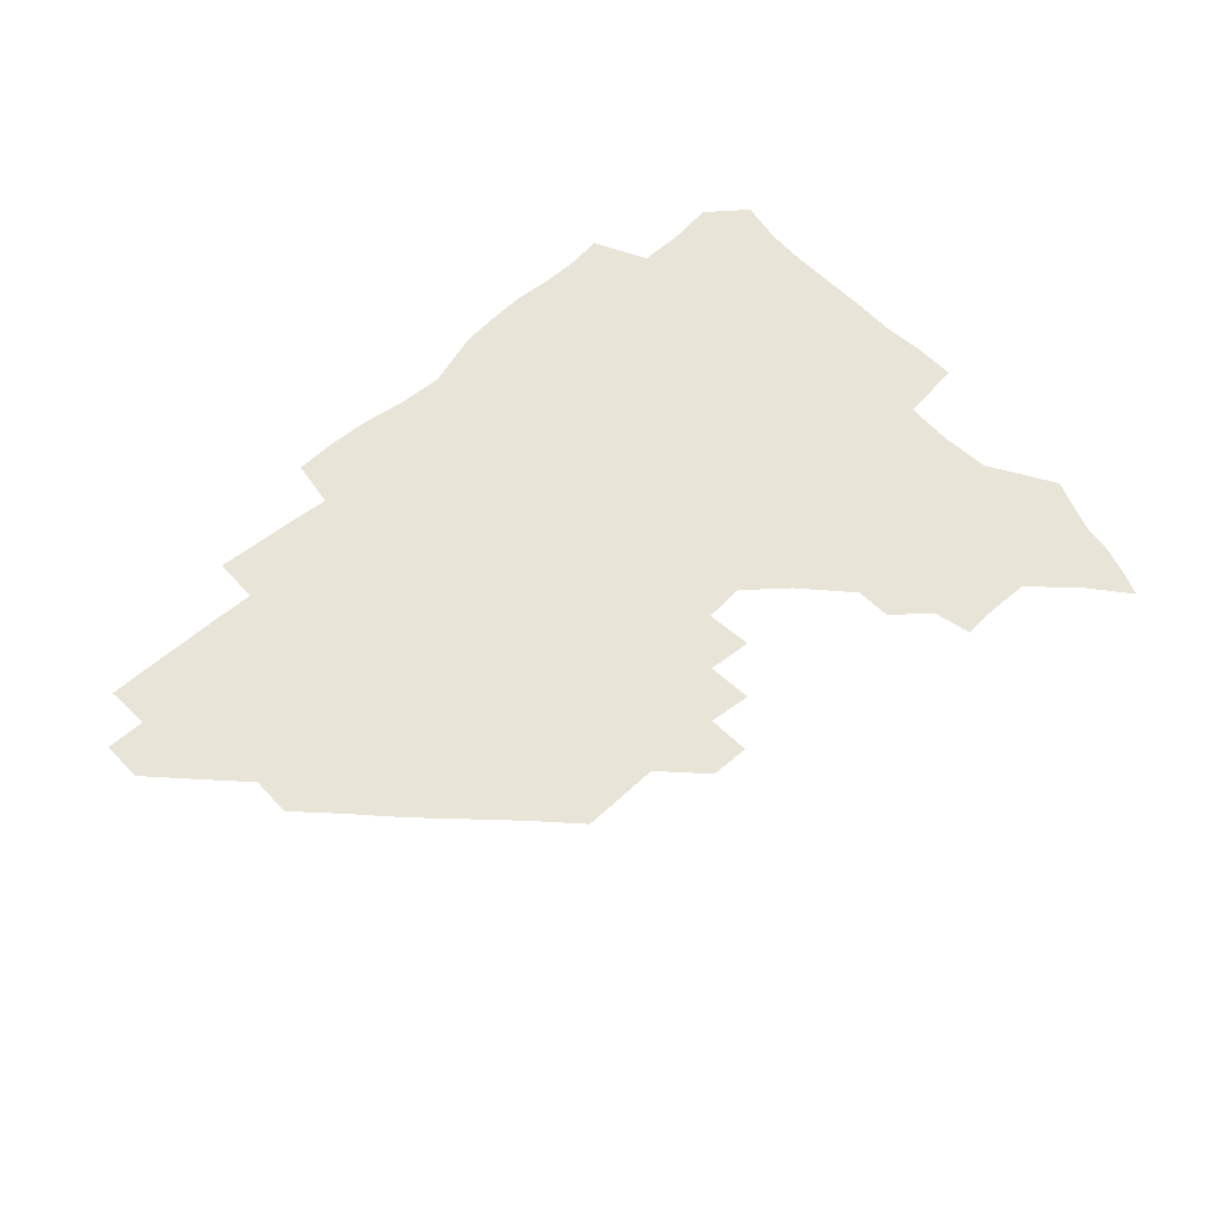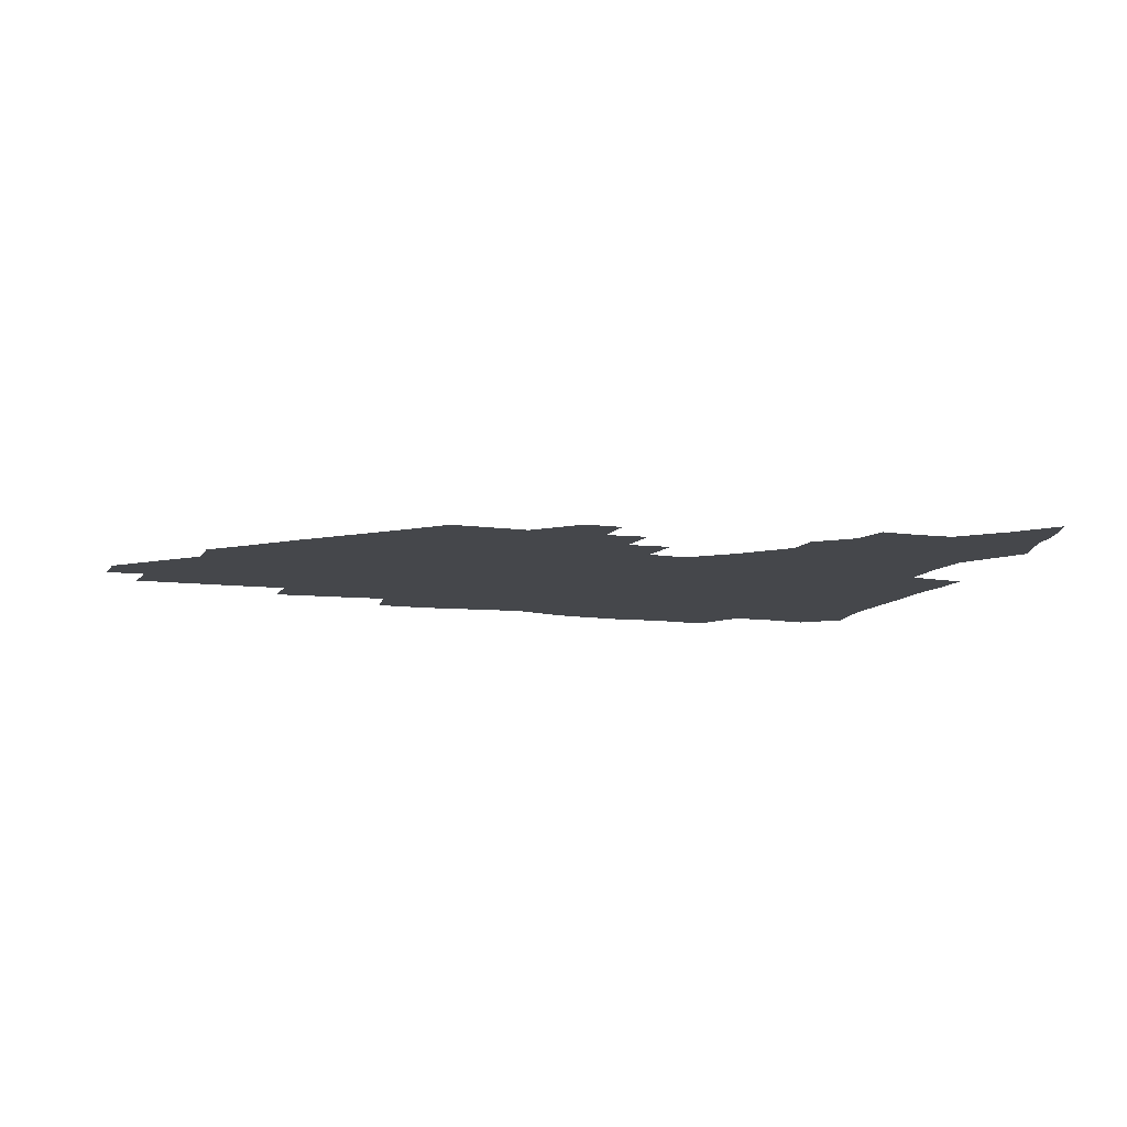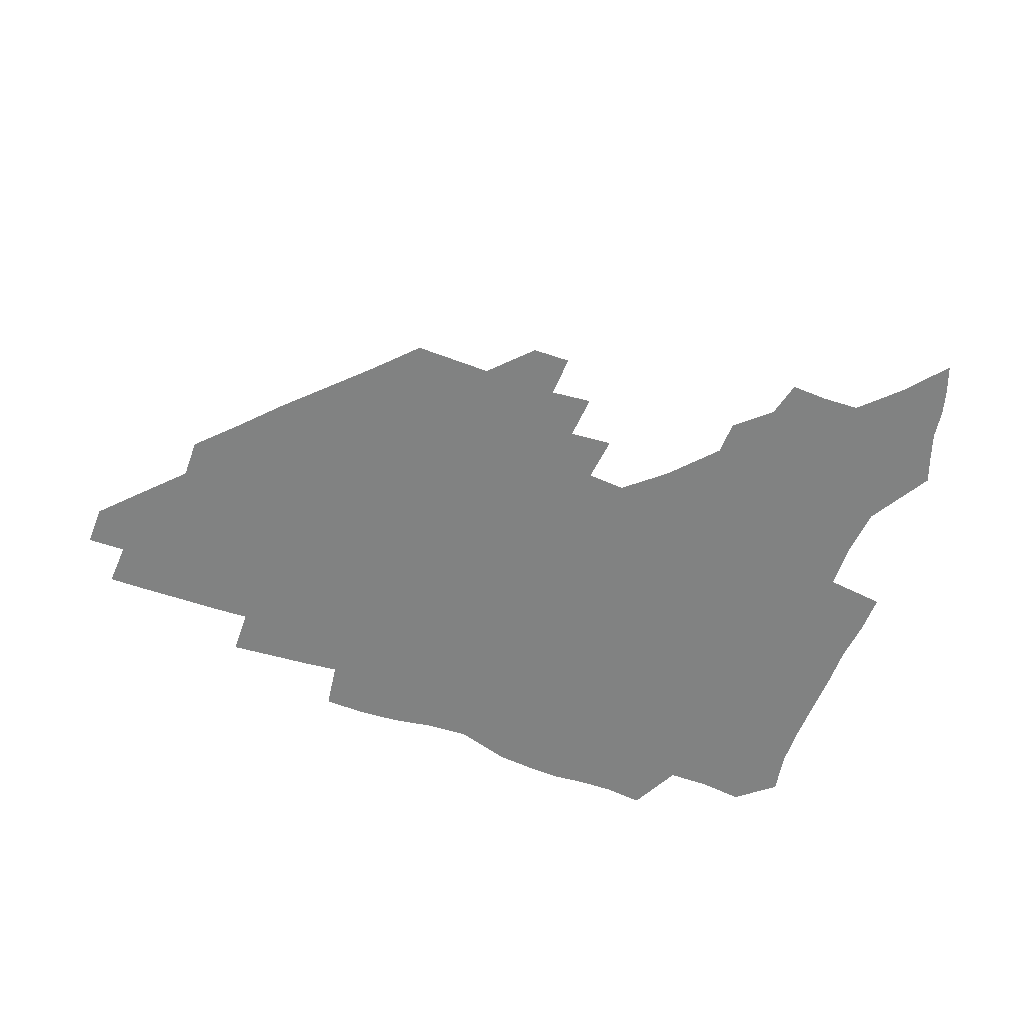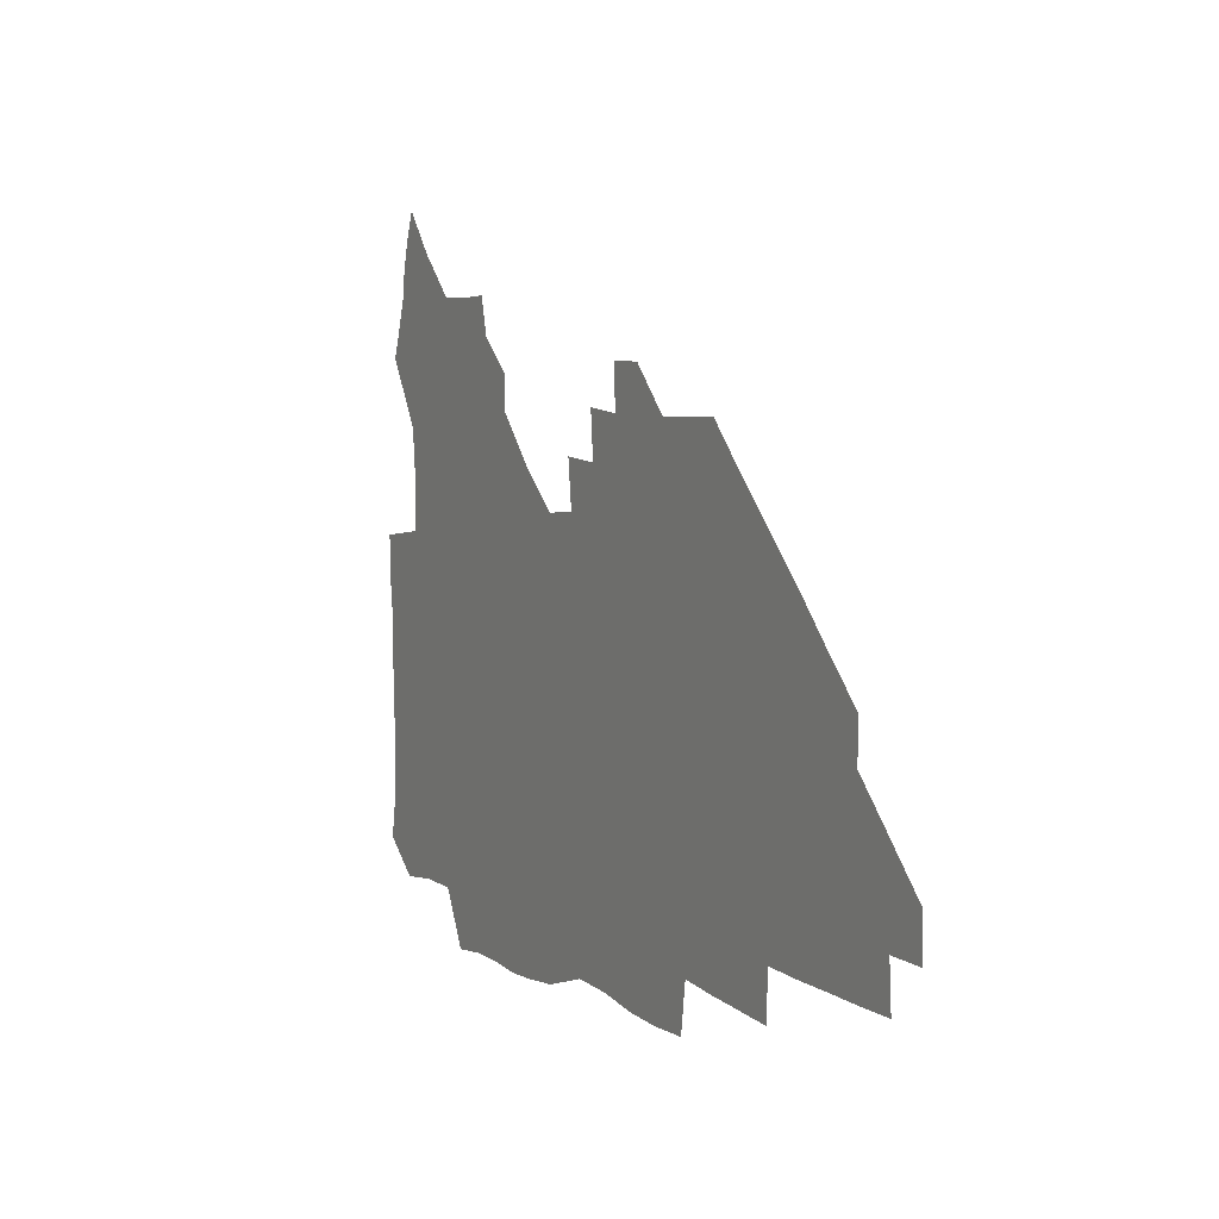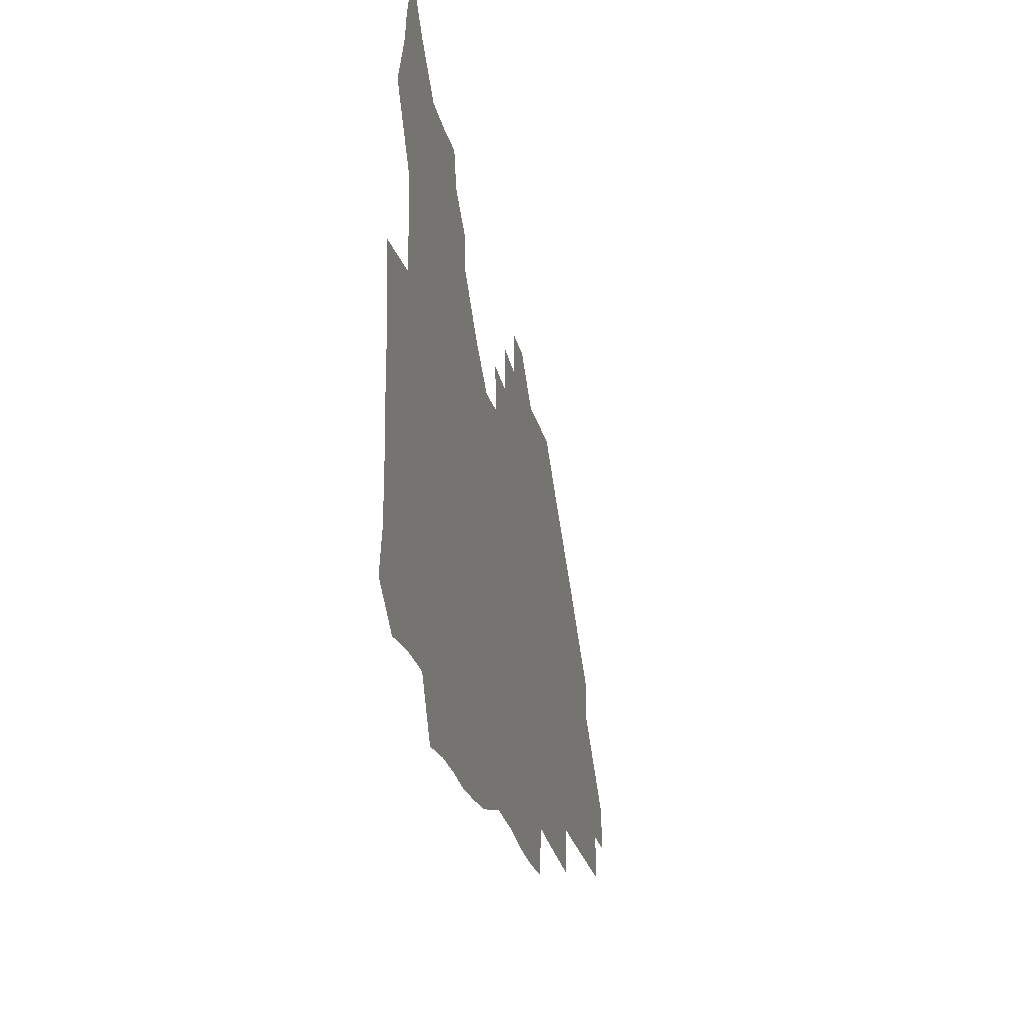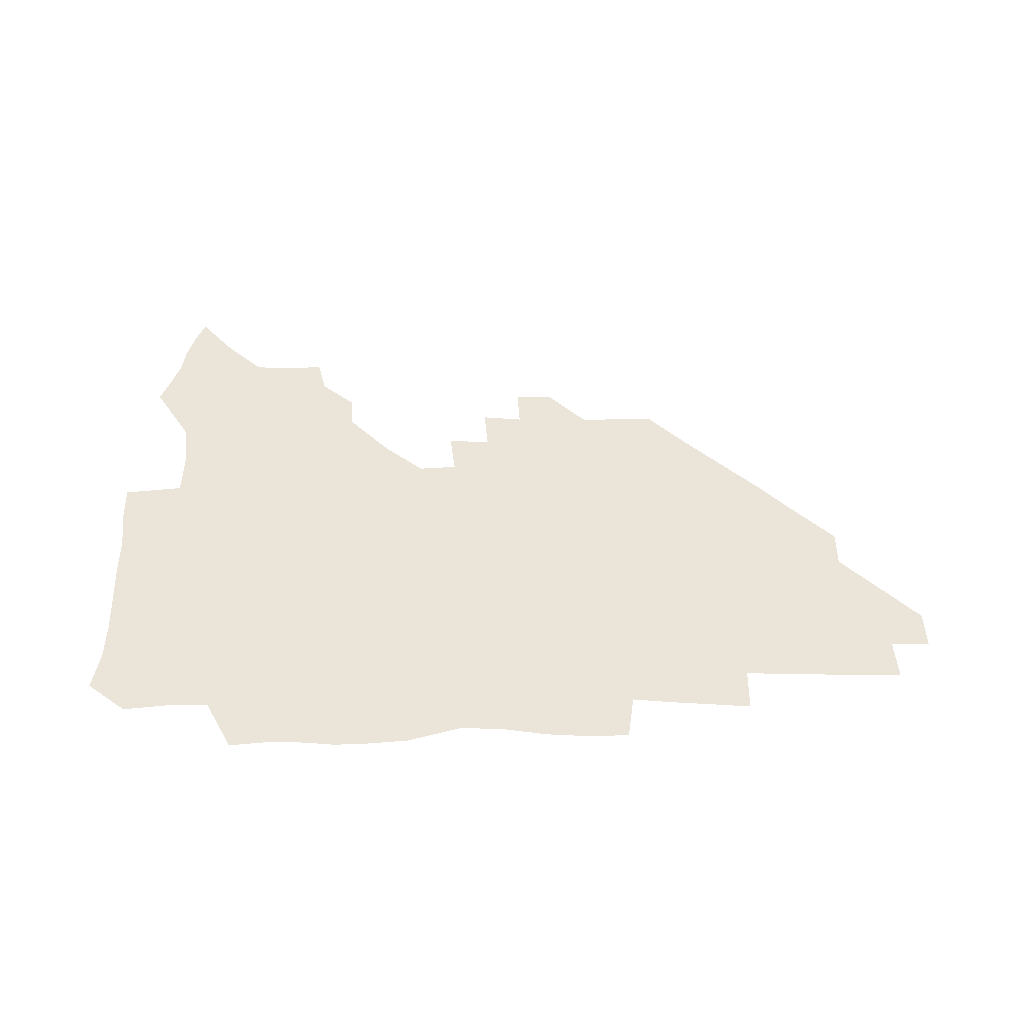
<metadata>
{"format":"obj","ext":"obj","renderer":"f3d","projection":"perspective","resolution":1024,"background":"white","views":[{"elev":60.7,"azim":137.6,"up":"+Z"},{"elev":-10.4,"azim":161.5,"up":"+Z"},{"elev":-60.6,"azim":159.9,"up":"+Z"},{"elev":5.5,"azim":62.0,"up":"+Y"},{"elev":-25.3,"azim":-77.2,"up":"+Y"},{"elev":44.8,"azim":-0.2,"up":"+Z"}]}
</metadata>
<code>
v 264.5 189.7 0
v 267.2 205.5 0
v 267.6 220.8 0
v 266.9 236.4 0
v 266.3 252.5 0
v 266.2 268.8 0
v 264.4 284.4 0
v 264 299.4 0
v 279.6 177.7 0
v 283.7 194.3 0
v 285.4 209.6 0
v 286.6 225 0
v 286.4 239.8 0
v 286 254.9 0
v 287.5 270.6 0
v 287.4 286 0
v 286.7 302 0
v 287.1 319.9 0
v 285.3 337.9 0
v 270.2 362.5 0
v 273.9 372.7 0
v 277.3 382.8 0
v 278.8 393.7 0
v 281.7 403.8 0
v 285.3 413.6 0
v 296.3 179.6 0
v 300 196 0
v 302.5 212 0
v 303.2 226.8 0
v 302.8 241.2 0
v 303.2 256.1 0
v 305.4 271.5 0
v 305.5 286 0
v 304.4 300.7 0
v 304.5 315.6 0
v 305.9 330.2 0
v 304.6 346 0
v 300.1 362.2 0
v 295.3 377.2 0
v 297 387.9 0
v 298.1 398.2 0
v 312.5 179.5 0
v 315.5 196.9 0
v 316.9 212.2 0
v 317.4 226.9 0
v 317.9 241.6 0
v 318.6 256.3 0
v 320.7 271.5 0
v 321 285.9 0
v 320.5 300.2 0
v 321 314.3 0
v 320.9 328.4 0
v 319.5 343.4 0
v 319.1 357 0
v 317 370.6 0
v 313.8 383.3 0
v 322.8 159.7 0
v 328.5 181.8 0
v 330.6 197.5 0
v 331.4 212.3 0
v 331.4 226.6 0
v 332.5 241.5 0
v 333.2 256.1 0
v 336 271.6 0
v 336.6 285.8 0
v 336.1 299.9 0
v 335.5 314 0
v 334.7 328.1 0
v 333.3 342.9 0
v 333.8 355.8 0
v 332.5 368.9 0
v 328.3 382.7 0
v 337.6 161.3 0
v 342.6 181.4 0
v 345.4 198 0
v 346 212.4 0
v 347 227.2 0
v 347.2 241.5 0
v 349 256.6 0
v 351.1 271.6 0
v 352 285.7 0
v 351.3 299.6 0
v 349.3 314.3 0
v 348.1 328.7 0
v 346.9 343.3 0
v 346.5 356.6 0
v 345.5 369.6 0
v 342.1 383.3 0
v 350.9 161 0
v 357.3 182 0
v 360.3 198.3 0
v 361.8 213.2 0
v 362.3 227.6 0
v 363.7 242.5 0
v 364.5 257 0
v 366 271.6 0
v 366.3 285.5 0
v 366.1 299.1 0
v 364.6 313.2 0
v 362.2 328.3 0
v 359.7 345 0
v 359.1 357.9 0
v 363.5 159.9 0
v 372.1 183 0
v 375.7 199.2 0
v 377.8 214.2 0
v 378 228.3 0
v 380 243.4 0
v 380.6 257.7 0
v 380.7 271.8 0
v 380.5 285.6 0
v 380 299.2 0
v 378.4 313.2 0
v 376.4 327 0
v 376.9 160.5 0
v 386.9 183.5 0
v 392 200.5 0
v 393.2 214.7 0
v 394.2 229.2 0
v 394.7 243.5 0
v 394.6 257.5 0
v 394.6 271.6 0
v 394.4 285.7 0
v 393.5 299.9 0
v 391.9 314 0
v 391.5 161.8 0
v 403.2 184.9 0
v 407.1 200.7 0
v 408.2 214.8 0
v 408.9 229 0
v 408.7 243 0
v 408.9 257.4 0
v 408.6 271.5 0
v 409.1 285.7 0
v 407.9 300.5 0
v 406.7 315.1 0
v 404.7 332.3 0
v 412.2 168 0
v 419.4 185.5 0
v 421.5 199.9 0
v 422.6 214.2 0
v 423.5 228.8 0
v 423.2 242.8 0
v 423.6 257.4 0
v 423.4 271.7 0
v 423 286.3 0
v 422.5 300.9 0
v 421.6 315.9 0
v 421.3 331 0
v 419.9 347.9 0
v 429.2 167.1 0
v 434.4 184.6 0
v 436.1 199.2 0
v 437.2 213.7 0
v 437.7 228.2 0
v 438 242.7 0
v 438.1 257.2 0
v 437.8 271.7 0
v 437.7 286.2 0
v 437.6 300.7 0
v 437 315.6 0
v 436.2 331.1 0
v 435.8 346.3 0
v 434.9 362.1 0
v 445.2 164.7 0
v 449.3 183.4 0
v 450.8 198.3 0
v 452.2 213.5 0
v 452.4 227.9 0
v 452.4 242.3 0
v 452.4 256.9 0
v 452.6 271.6 0
v 452.2 286.3 0
v 452.2 300.8 0
v 451.7 315.8 0
v 451.2 330.8 0
v 450.6 345.9 0
v 449.5 361.9 0
v 461.2 163.7 0
v 464.2 182.2 0
v 465.8 197.9 0
v 466.7 212.9 0
v 467.1 227.5 0
v 467.2 242.1 0
v 467.2 256.8 0
v 467.5 271.4 0
v 467.3 286 0
v 466.9 301 0
v 466.5 315.8 0
v 466.1 330.5 0
v 465.1 346.1 0
v 476.9 164.2 0
v 479.3 182 0
v 480.7 197.4 0
v 481.3 212.2 0
v 481.8 227.2 0
v 482.1 242 0
v 482 256.7 0
v 482 271.4 0
v 482 286 0
v 481.5 301.5 0
v 481.2 316.1 0
v 480.7 330.9 0
v 479.8 346.3 0
v 494.5 180.5 0
v 495.6 197 0
v 496.1 211.8 0
v 496.6 227.1 0
v 497 242 0
v 496.8 256.6 0
v 496.8 271.3 0
v 496.6 286 0
v 496.1 301.5 0
v 495.8 316.1 0
v 495.4 330.8 0
v 494.5 346.6 0
v 509.9 179.4 0
v 510.4 196.3 0
v 511 211.8 0
v 511.3 227 0
v 511.5 241.9 0
v 511.5 256.6 0
v 511.6 271.3 0
v 511.3 286 0
v 510.8 301.3 0
v 510.5 316.1 0
v 509.9 330.9 0
v 525.1 178.2 0
v 525.4 195.4 0
v 525.9 211.1 0
v 526 226.8 0
v 526.1 241.7 0
v 526.1 256.5 0
v 526 271.3 0
v 525.8 286.1 0
v 525.5 301.1 0
v 524.9 316.2 0
v 540.8 194.7 0
v 540.7 211.1 0
v 540.6 226.8 0
v 540.7 241.6 0
v 540.8 256.4 0
v 540.4 271.3 0
v 540.3 286.1 0
v 540.1 301.6 0
v 556.2 194.5 0
v 555.5 211.2 0
v 555.4 226.5 0
v 555.5 241.4 0
v 555.2 256.5 0
v 555 271.4 0
v 554.8 286.3 0
v 571.5 194.1 0
v 570.6 210.7 0
v 570.2 226.3 0
v 570 241.4 0
v 569.6 256.5 0
v 569.7 271.4 0
v 586.3 194 0
v 585.3 210.5 0
v 585.1 225.9 0
v 584.2 241.6 0
v 600.2 210.2 0
v 599.7 225.7 0
f 9 10 1
f 1 10 2
f 10 11 2
f 2 11 3
f 11 12 3
f 3 12 4
f 12 13 4
f 4 13 5
f 13 14 5
f 5 14 6
f 14 15 6
f 6 15 7
f 15 16 7
f 7 16 8
f 16 17 8
f 9 26 10
f 26 27 10
f 10 27 11
f 27 28 11
f 11 28 12
f 28 29 12
f 12 29 13
f 29 30 13
f 13 30 14
f 30 31 14
f 14 31 15
f 31 32 15
f 15 32 16
f 32 33 16
f 16 33 17
f 33 34 17
f 17 34 18
f 34 35 18
f 18 35 19
f 35 36 19
f 19 36 20
f 36 37 20
f 20 37 21
f 37 38 21
f 21 38 22
f 38 39 22
f 22 39 23
f 39 40 23
f 23 40 24
f 40 41 24
f 24 41 25
f 26 42 27
f 42 43 27
f 27 43 28
f 43 44 28
f 28 44 29
f 44 45 29
f 29 45 30
f 45 46 30
f 30 46 31
f 46 47 31
f 31 47 32
f 47 48 32
f 32 48 33
f 48 49 33
f 33 49 34
f 49 50 34
f 34 50 35
f 50 51 35
f 35 51 36
f 51 52 36
f 36 52 37
f 52 53 37
f 37 53 38
f 53 54 38
f 38 54 39
f 54 55 39
f 39 55 40
f 55 56 40
f 40 56 41
f 57 58 42
f 42 58 43
f 58 59 43
f 43 59 44
f 59 60 44
f 44 60 45
f 60 61 45
f 45 61 46
f 61 62 46
f 46 62 47
f 62 63 47
f 47 63 48
f 63 64 48
f 48 64 49
f 64 65 49
f 49 65 50
f 65 66 50
f 50 66 51
f 66 67 51
f 51 67 52
f 67 68 52
f 52 68 53
f 68 69 53
f 53 69 54
f 69 70 54
f 54 70 55
f 70 71 55
f 55 71 56
f 71 72 56
f 57 73 58
f 73 74 58
f 58 74 59
f 74 75 59
f 59 75 60
f 75 76 60
f 60 76 61
f 76 77 61
f 61 77 62
f 77 78 62
f 62 78 63
f 78 79 63
f 63 79 64
f 79 80 64
f 64 80 65
f 80 81 65
f 65 81 66
f 81 82 66
f 66 82 67
f 82 83 67
f 67 83 68
f 83 84 68
f 68 84 69
f 84 85 69
f 69 85 70
f 85 86 70
f 70 86 71
f 86 87 71
f 71 87 72
f 87 88 72
f 73 89 74
f 89 90 74
f 74 90 75
f 90 91 75
f 75 91 76
f 91 92 76
f 76 92 77
f 92 93 77
f 77 93 78
f 93 94 78
f 78 94 79
f 94 95 79
f 79 95 80
f 95 96 80
f 80 96 81
f 96 97 81
f 81 97 82
f 97 98 82
f 82 98 83
f 98 99 83
f 83 99 84
f 99 100 84
f 84 100 85
f 100 101 85
f 85 101 86
f 101 102 86
f 86 102 87
f 89 103 90
f 103 104 90
f 90 104 91
f 104 105 91
f 91 105 92
f 105 106 92
f 92 106 93
f 106 107 93
f 93 107 94
f 107 108 94
f 94 108 95
f 108 109 95
f 95 109 96
f 109 110 96
f 96 110 97
f 110 111 97
f 97 111 98
f 111 112 98
f 98 112 99
f 112 113 99
f 99 113 100
f 113 114 100
f 100 114 101
f 103 115 104
f 115 116 104
f 104 116 105
f 116 117 105
f 105 117 106
f 117 118 106
f 106 118 107
f 118 119 107
f 107 119 108
f 119 120 108
f 108 120 109
f 120 121 109
f 109 121 110
f 121 122 110
f 110 122 111
f 122 123 111
f 111 123 112
f 123 124 112
f 112 124 113
f 124 125 113
f 113 125 114
f 115 126 116
f 126 127 116
f 116 127 117
f 127 128 117
f 117 128 118
f 128 129 118
f 118 129 119
f 129 130 119
f 119 130 120
f 130 131 120
f 120 131 121
f 131 132 121
f 121 132 122
f 132 133 122
f 122 133 123
f 133 134 123
f 123 134 124
f 134 135 124
f 124 135 125
f 135 136 125
f 126 138 127
f 138 139 127
f 127 139 128
f 139 140 128
f 128 140 129
f 140 141 129
f 129 141 130
f 141 142 130
f 130 142 131
f 142 143 131
f 131 143 132
f 143 144 132
f 132 144 133
f 144 145 133
f 133 145 134
f 145 146 134
f 134 146 135
f 146 147 135
f 135 147 136
f 147 148 136
f 136 148 137
f 148 149 137
f 138 151 139
f 151 152 139
f 139 152 140
f 152 153 140
f 140 153 141
f 153 154 141
f 141 154 142
f 154 155 142
f 142 155 143
f 155 156 143
f 143 156 144
f 156 157 144
f 144 157 145
f 157 158 145
f 145 158 146
f 158 159 146
f 146 159 147
f 159 160 147
f 147 160 148
f 160 161 148
f 148 161 149
f 161 162 149
f 149 162 150
f 162 163 150
f 151 165 152
f 165 166 152
f 152 166 153
f 166 167 153
f 153 167 154
f 167 168 154
f 154 168 155
f 168 169 155
f 155 169 156
f 169 170 156
f 156 170 157
f 170 171 157
f 157 171 158
f 171 172 158
f 158 172 159
f 172 173 159
f 159 173 160
f 173 174 160
f 160 174 161
f 174 175 161
f 161 175 162
f 175 176 162
f 162 176 163
f 176 177 163
f 163 177 164
f 177 178 164
f 165 179 166
f 179 180 166
f 166 180 167
f 180 181 167
f 167 181 168
f 181 182 168
f 168 182 169
f 182 183 169
f 169 183 170
f 183 184 170
f 170 184 171
f 184 185 171
f 171 185 172
f 185 186 172
f 172 186 173
f 186 187 173
f 173 187 174
f 187 188 174
f 174 188 175
f 188 189 175
f 175 189 176
f 189 190 176
f 176 190 177
f 190 191 177
f 177 191 178
f 179 192 180
f 192 193 180
f 180 193 181
f 193 194 181
f 181 194 182
f 194 195 182
f 182 195 183
f 195 196 183
f 183 196 184
f 196 197 184
f 184 197 185
f 197 198 185
f 185 198 186
f 198 199 186
f 186 199 187
f 199 200 187
f 187 200 188
f 200 201 188
f 188 201 189
f 201 202 189
f 189 202 190
f 202 203 190
f 190 203 191
f 203 204 191
f 193 205 194
f 205 206 194
f 194 206 195
f 206 207 195
f 195 207 196
f 207 208 196
f 196 208 197
f 208 209 197
f 197 209 198
f 209 210 198
f 198 210 199
f 210 211 199
f 199 211 200
f 211 212 200
f 200 212 201
f 212 213 201
f 201 213 202
f 213 214 202
f 202 214 203
f 214 215 203
f 203 215 204
f 215 216 204
f 205 217 206
f 217 218 206
f 206 218 207
f 218 219 207
f 207 219 208
f 219 220 208
f 208 220 209
f 220 221 209
f 209 221 210
f 221 222 210
f 210 222 211
f 222 223 211
f 211 223 212
f 223 224 212
f 212 224 213
f 224 225 213
f 213 225 214
f 225 226 214
f 214 226 215
f 226 227 215
f 215 227 216
f 217 228 218
f 228 229 218
f 218 229 219
f 229 230 219
f 219 230 220
f 230 231 220
f 220 231 221
f 231 232 221
f 221 232 222
f 232 233 222
f 222 233 223
f 233 234 223
f 223 234 224
f 234 235 224
f 224 235 225
f 235 236 225
f 225 236 226
f 236 237 226
f 226 237 227
f 229 238 230
f 238 239 230
f 230 239 231
f 239 240 231
f 231 240 232
f 240 241 232
f 232 241 233
f 241 242 233
f 233 242 234
f 242 243 234
f 234 243 235
f 243 244 235
f 235 244 236
f 244 245 236
f 236 245 237
f 238 246 239
f 246 247 239
f 239 247 240
f 247 248 240
f 240 248 241
f 248 249 241
f 241 249 242
f 249 250 242
f 242 250 243
f 250 251 243
f 243 251 244
f 251 252 244
f 244 252 245
f 246 253 247
f 253 254 247
f 247 254 248
f 254 255 248
f 248 255 249
f 255 256 249
f 249 256 250
f 256 257 250
f 250 257 251
f 257 258 251
f 251 258 252
f 253 259 254
f 259 260 254
f 254 260 255
f 260 261 255
f 255 261 256
f 261 262 256
f 256 262 257
f 260 263 261
f 263 264 261
f 261 264 262

</code>
